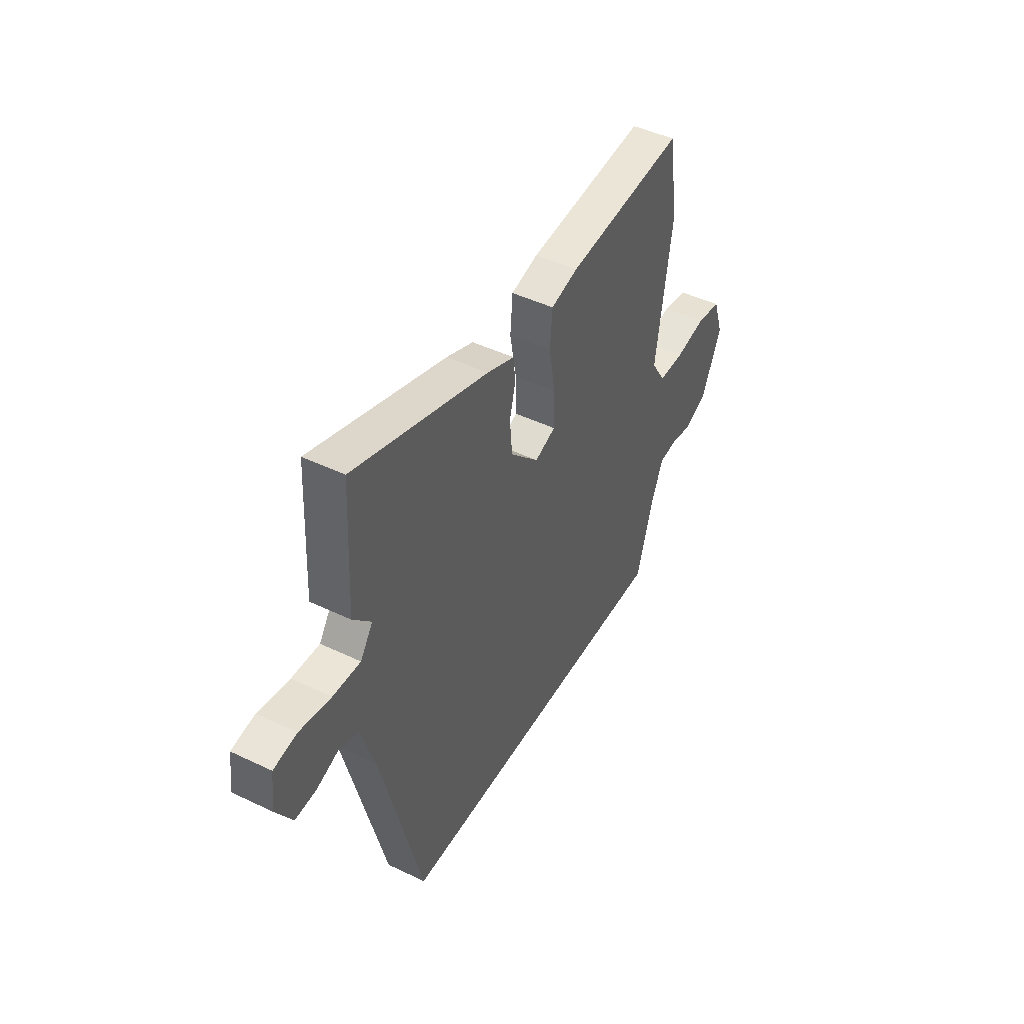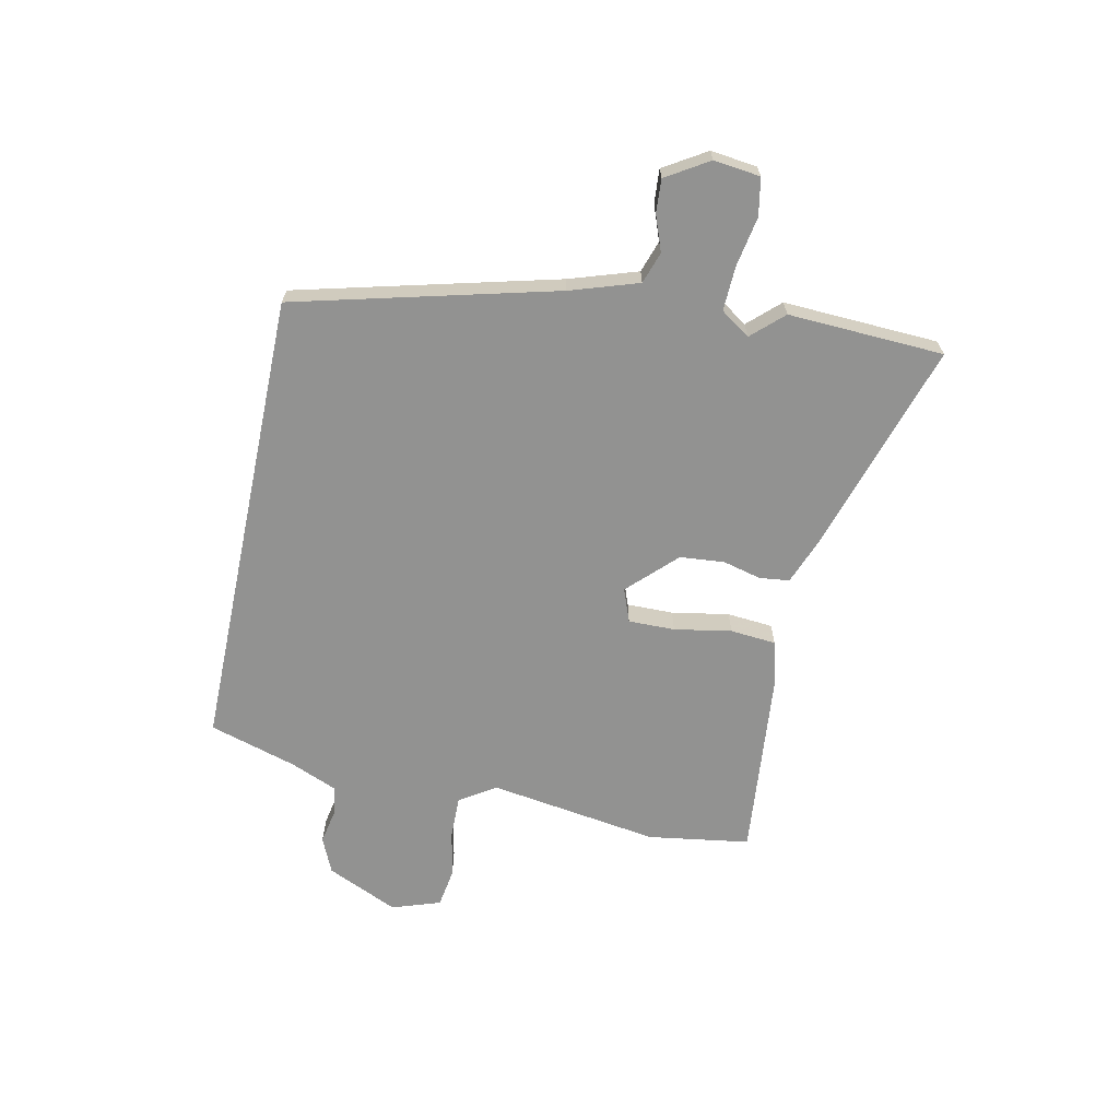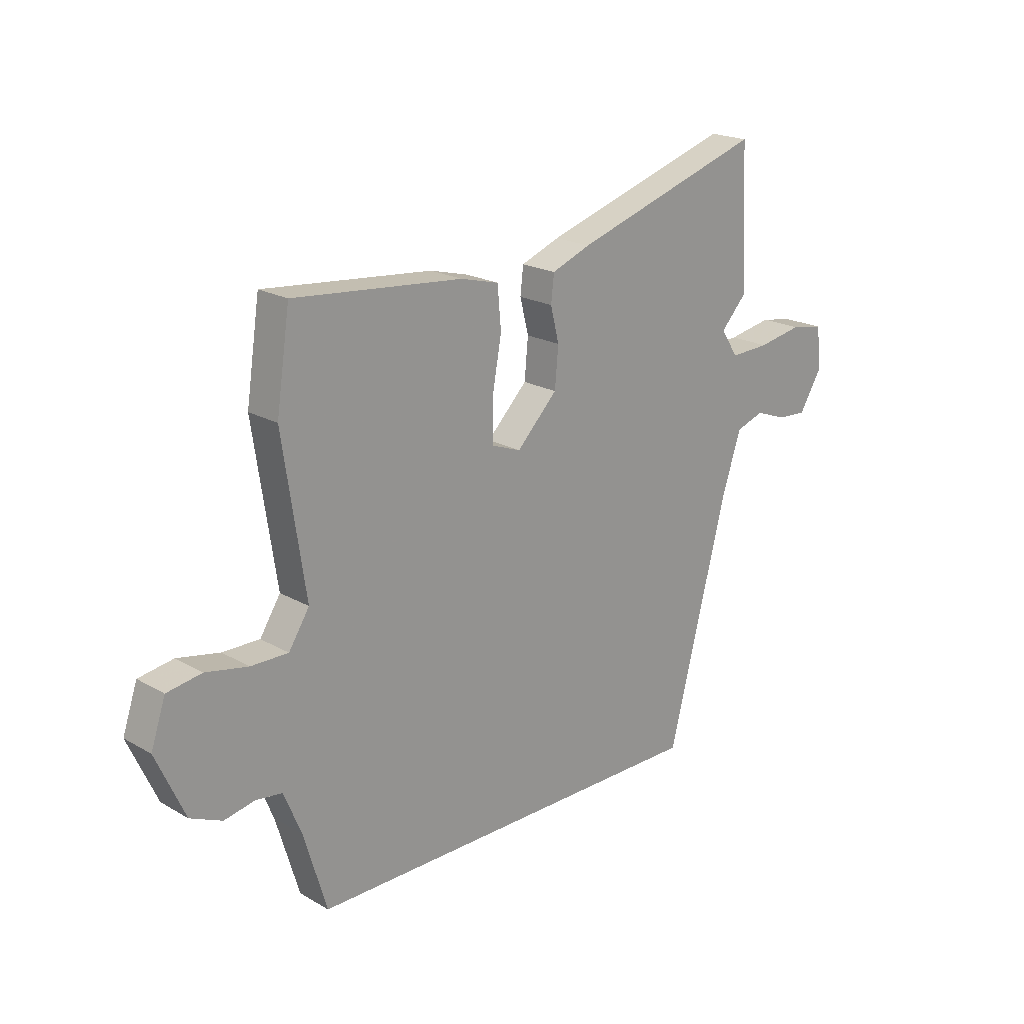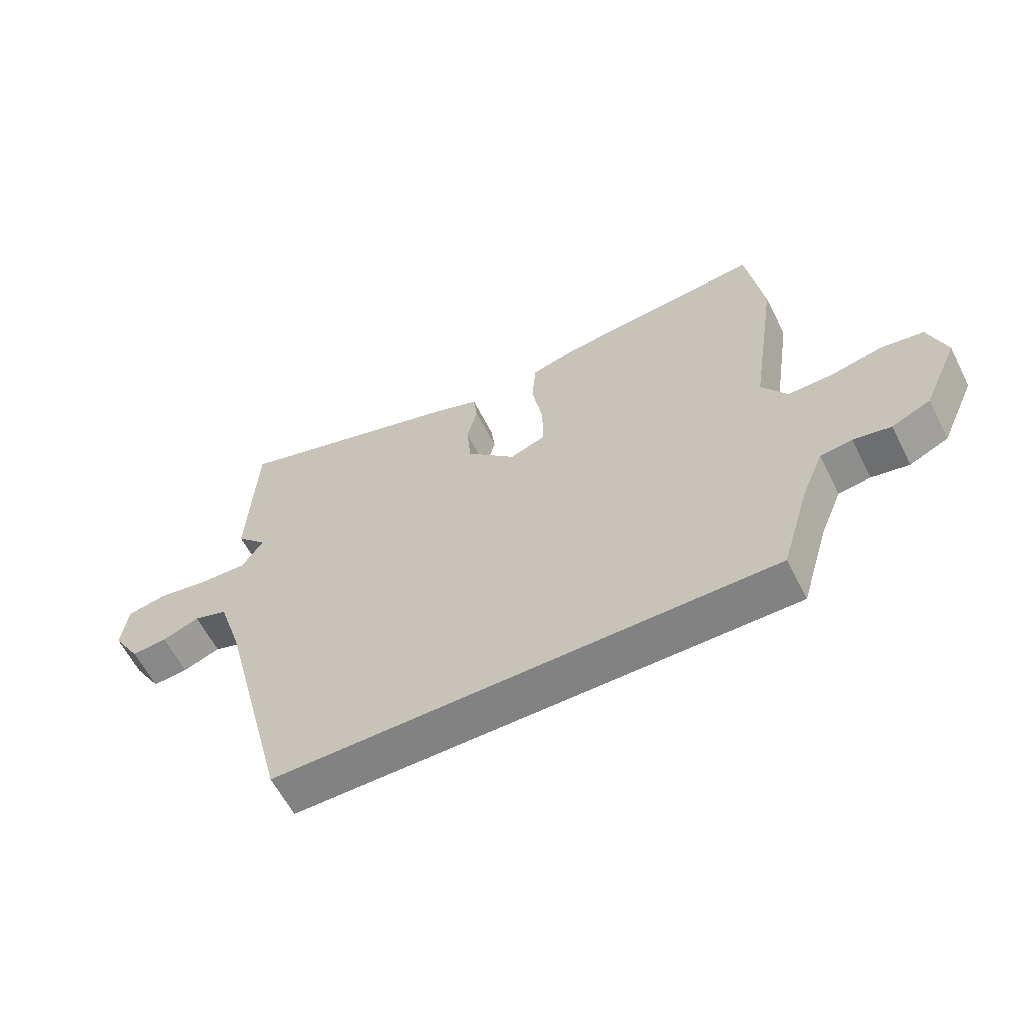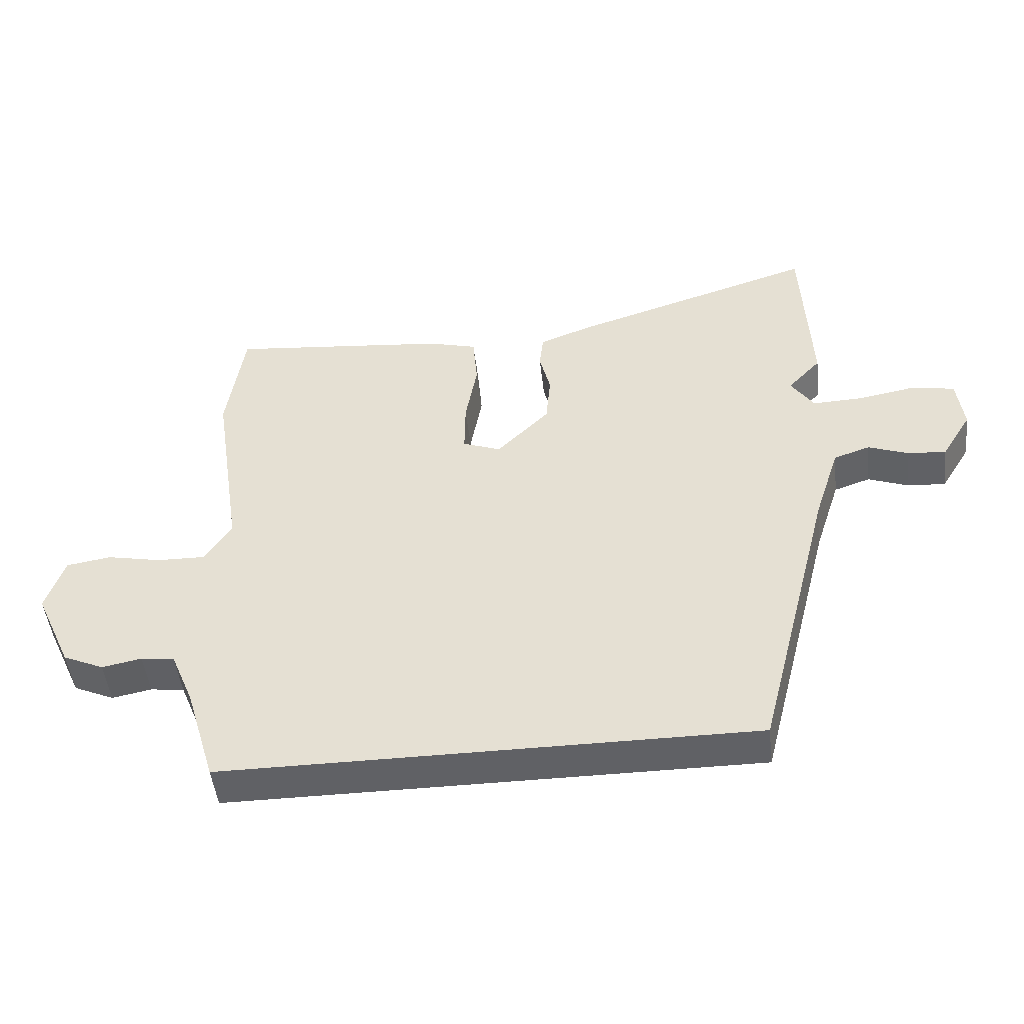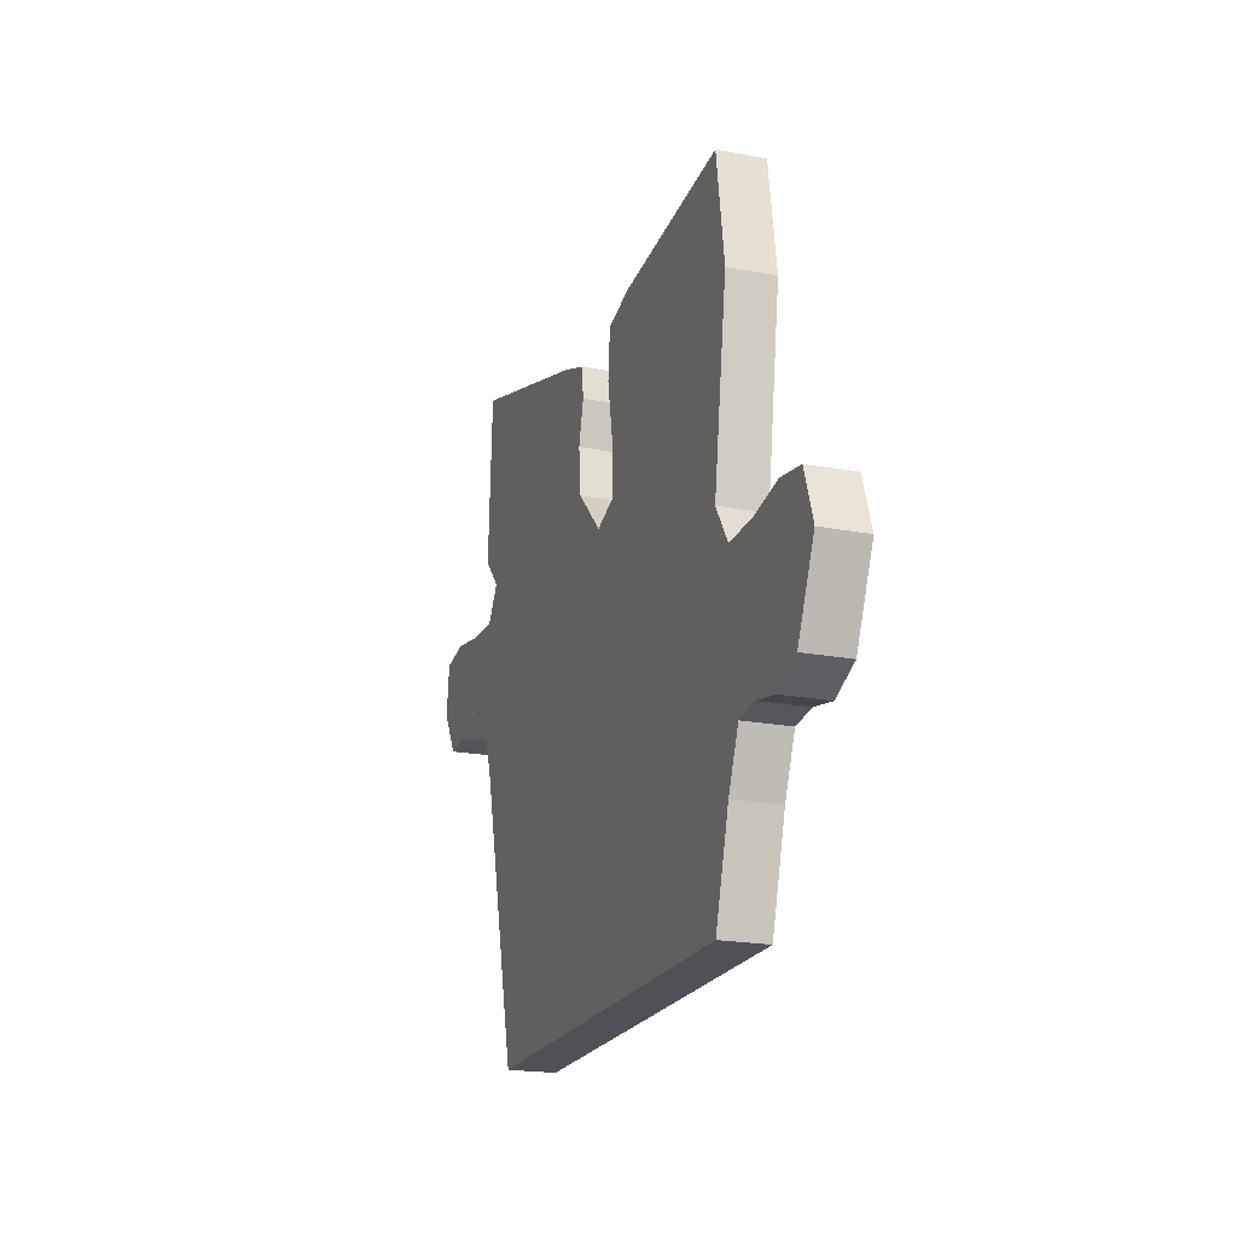
<metadata>
{"format":"obj","ext":"obj","renderer":"f3d","projection":"perspective","resolution":1024,"background":"white","views":[{"elev":45.7,"azim":-61.1,"up":"+Z"},{"elev":-66.2,"azim":-101.9,"up":"+Y"},{"elev":20.6,"azim":135.9,"up":"+Z"},{"elev":-60.9,"azim":26.9,"up":"+Z"},{"elev":-47.8,"azim":-173.6,"up":"+Z"},{"elev":-20.5,"azim":71.0,"up":"+Z"}]}
</metadata>
<code>
v 0.499 0.07 0.51
v 0.526 0.07 0.33
v 0.481 0.07 0.03
v 0.522 0.07 -0.034
v 0.596 0.07 -0.033
v 0.68 0.07 -0.016
v 0.749 0.07 -0.027
v 0.778 0.07 -0.113
v 0.721 0.07 -0.239
v 0.658 0.07 -0.267
v 0.597 0.07 -0.255
v 0.545 0.07 -0.262
v 0.51 0.07 -0.346
v 0.464 0.07 -0.5
v -0.355 0.07 -0.5
v -0.472 0.07 -0.041
v -0.511 0.07 0.079
v -0.567 0.07 0.098
v -0.629 0.07 0.075
v -0.688 0.07 0.071
v -0.734 0.07 0.146
v -0.724 0.07 0.228
v -0.658 0.07 0.24
v -0.57 0.07 0.224
v -0.492 0.07 0.221
v -0.457 0.07 0.273
v -0.508 0.07 0.328
v -0.495 0.07 0.603
v -0.114 0.07 0.483
v -0.037 0.07 0.453
v -0.031 0.07 0.4
v -0.048 0.07 0.332
v -0.041 0.07 0.254
v 0.04 0.07 0.172
v 0.099 0.07 0.194
v 0.098 0.07 0.276
v 0.08 0.07 0.377
v 0.087 0.07 0.458
v 0.163 0.07 0.478
v 0.499 0 0.51
v 0.526 0 0.33
v 0.481 0 0.03
v 0.522 0 -0.034
v 0.596 0 -0.033
v 0.68 0 -0.016
v 0.749 0 -0.027
v 0.778 0 -0.113
v 0.721 0 -0.239
v 0.658 0 -0.267
v 0.597 0 -0.255
v 0.545 0 -0.262
v 0.51 0 -0.346
v 0.464 0 -0.5
v -0.355 0 -0.5
v -0.472 0 -0.041
v -0.511 0 0.079
v -0.567 0 0.098
v -0.629 0 0.075
v -0.688 0 0.071
v -0.734 0 0.146
v -0.724 0 0.228
v -0.658 0 0.24
v -0.57 0 0.224
v -0.492 0 0.221
v -0.457 0 0.273
v -0.508 0 0.328
v -0.495 0 0.603
v -0.114 0 0.483
v -0.037 0 0.453
v -0.031 0 0.4
v -0.048 0 0.332
v -0.041 0 0.254
v 0.04 0 0.172
v 0.099 0 0.194
v 0.098 0 0.276
v 0.08 0 0.377
v 0.087 0 0.458
v 0.163 0 0.478
f 36 37 38 39
f 35 36 39 1
f 29 30 31 32
f 29 32 33
f 26 27 28 29
f 25 26 29 33
f 21 22 23 24
f 21 24 25
f 18 19 20 21
f 18 21 25 33
f 13 14 15 16
f 12 13 16 17
f 11 12 17 18
f 5 6 7 8
f 4 5 8 9
f 35 1 2 3
f 34 35 3 4
f 18 33 34
f 10 11 18 34
f 4 9 10 34
f 78 77 76 75
f 40 78 75 74
f 71 70 69 68
f 72 71 68
f 68 67 66 65
f 72 68 65 64
f 63 62 61 60
f 64 63 60
f 60 59 58 57
f 72 64 60 57
f 55 54 53 52
f 56 55 52 51
f 57 56 51 50
f 47 46 45 44
f 48 47 44 43
f 42 41 40 74
f 43 42 74 73
f 73 72 57
f 73 57 50 49
f 73 49 48 43
f 1 40 41 2
f 2 41 42 3
f 3 42 43 4
f 4 43 44 5
f 5 44 45 6
f 6 45 46 7
f 7 46 47 8
f 8 47 48 9
f 9 48 49 10
f 10 49 50 11
f 11 50 51 12
f 12 51 52 13
f 13 52 53 14
f 14 53 54 15
f 15 54 55 16
f 16 55 56 17
f 17 56 57 18
f 18 57 58 19
f 19 58 59 20
f 20 59 60 21
f 21 60 61 22
f 22 61 62 23
f 23 62 63 24
f 24 63 64 25
f 25 64 65 26
f 26 65 66 27
f 27 66 67 28
f 28 67 68 29
f 29 68 69 30
f 30 69 70 31
f 31 70 71 32
f 32 71 72 33
f 33 72 73 34
f 34 73 74 35
f 35 74 75 36
f 36 75 76 37
f 37 76 77 38
f 38 77 78 39
f 39 78 40 1

</code>
